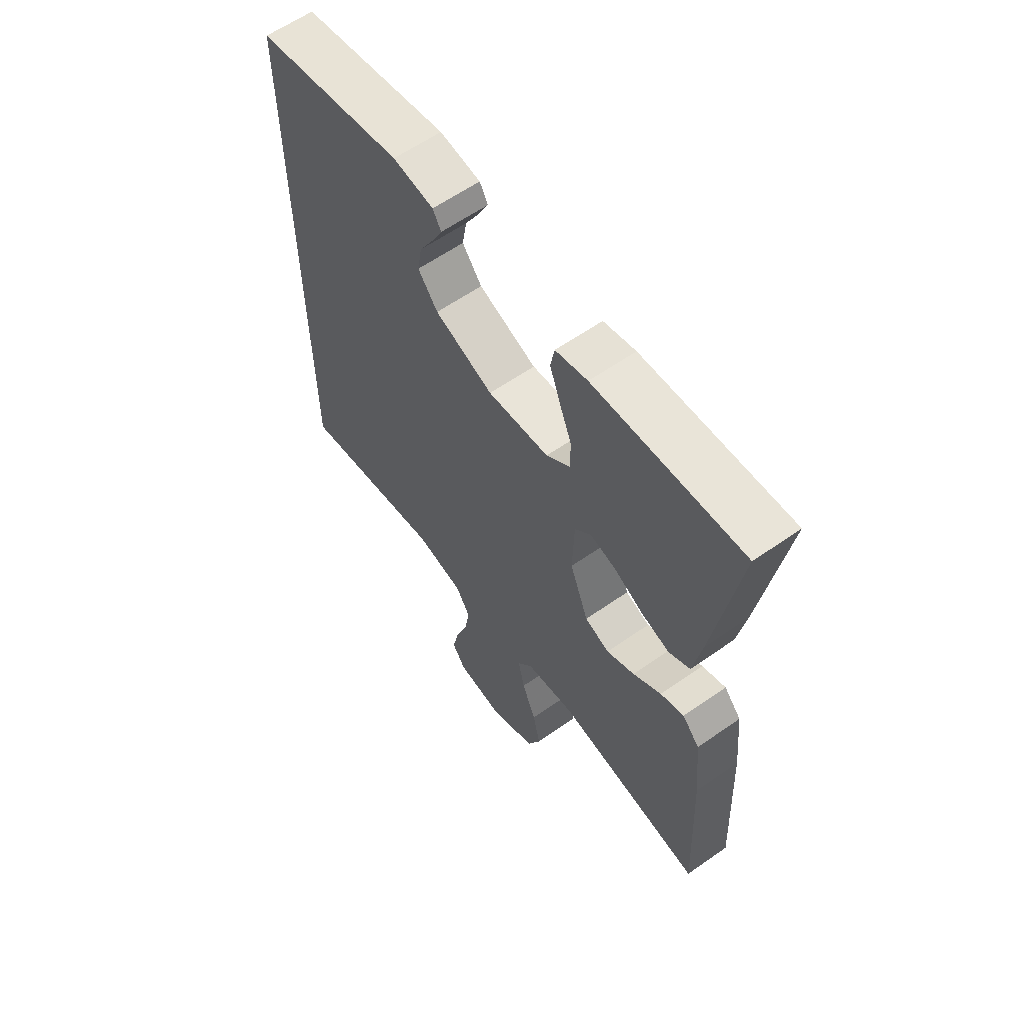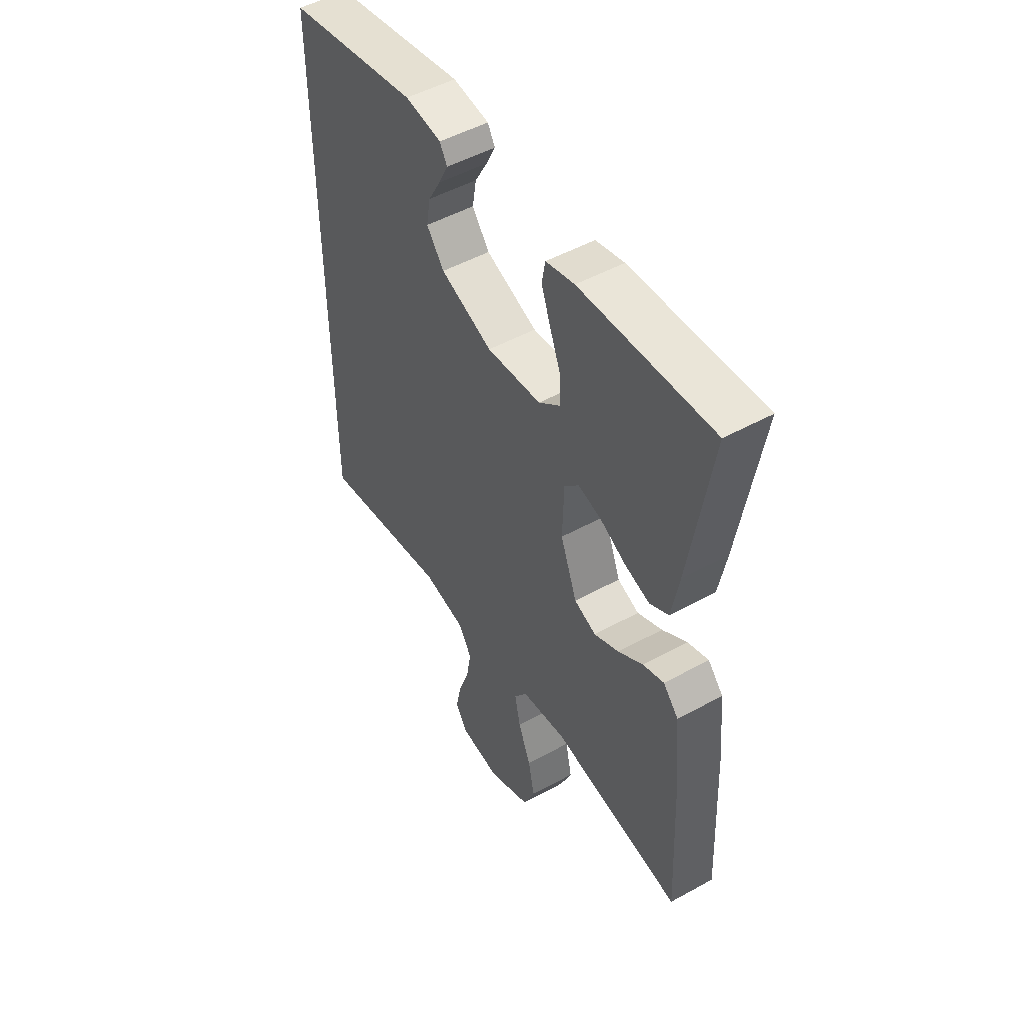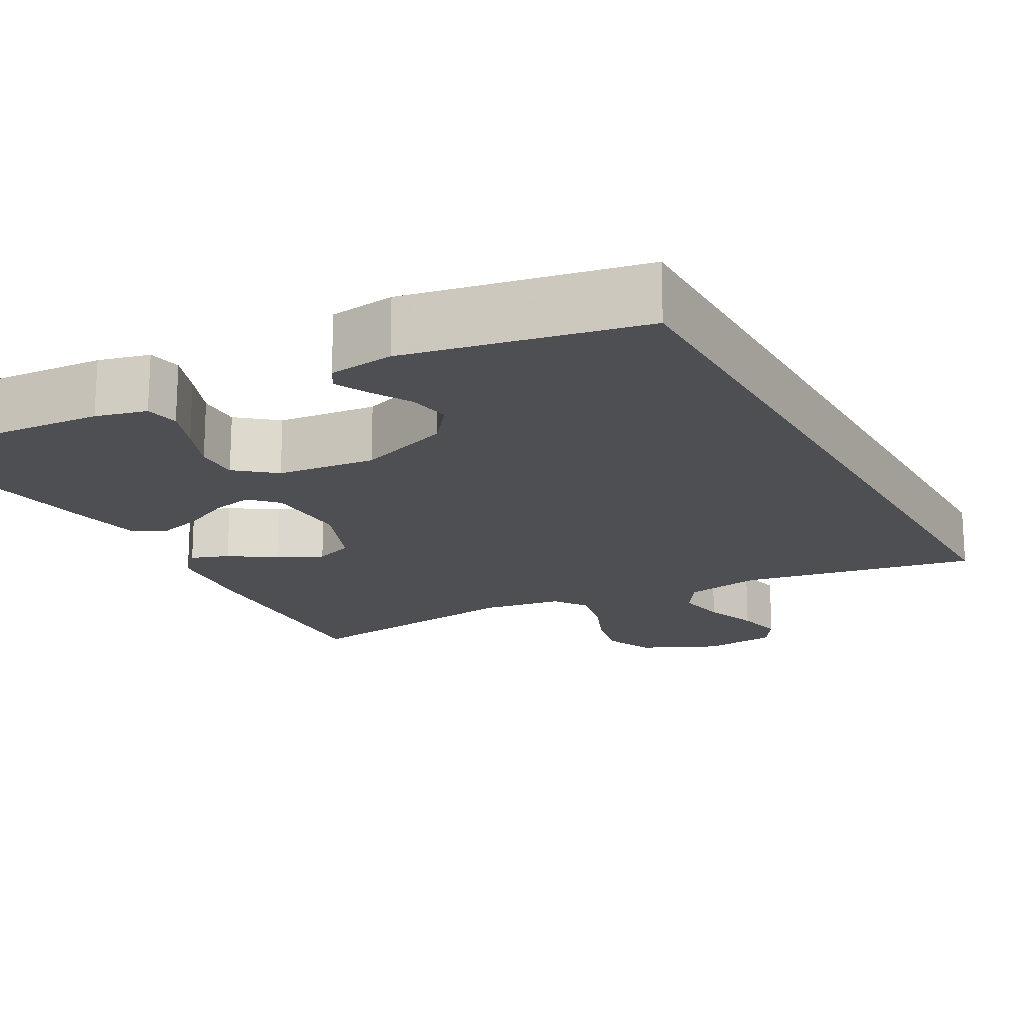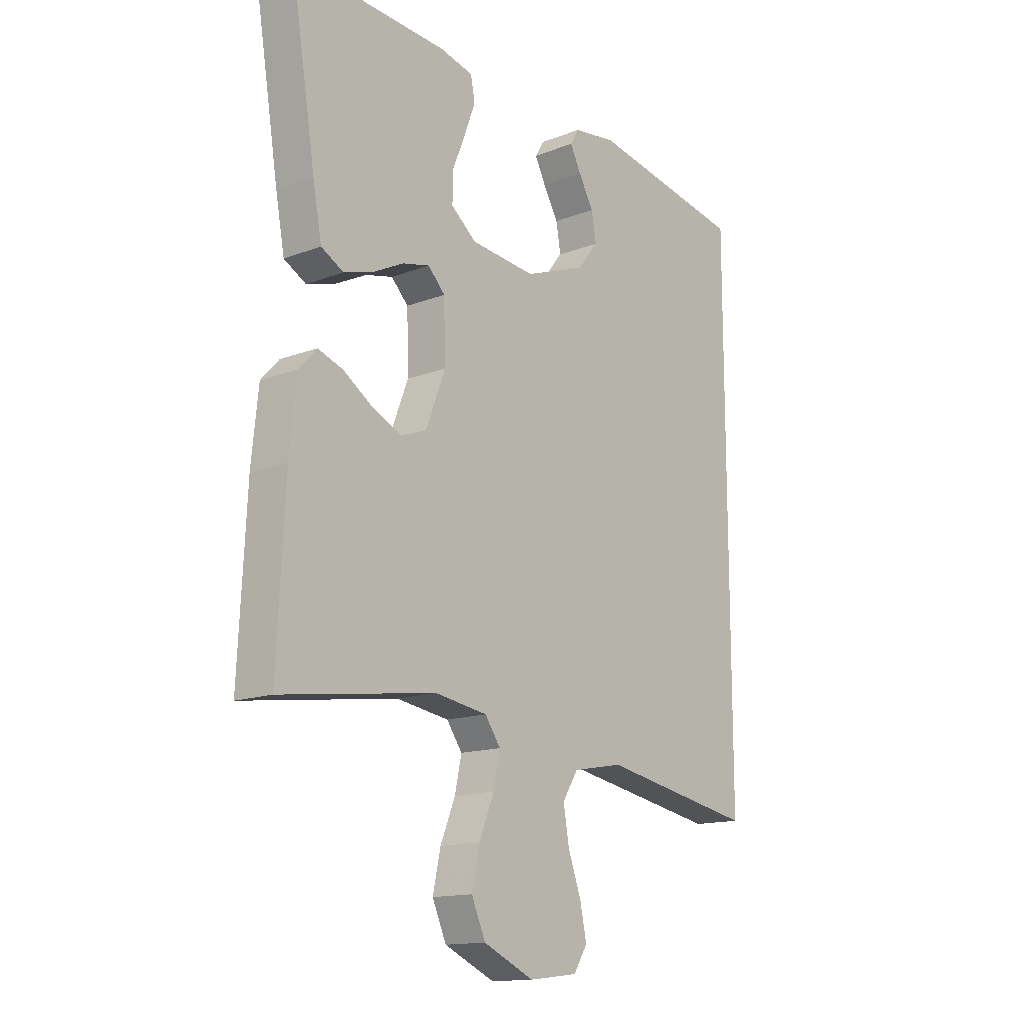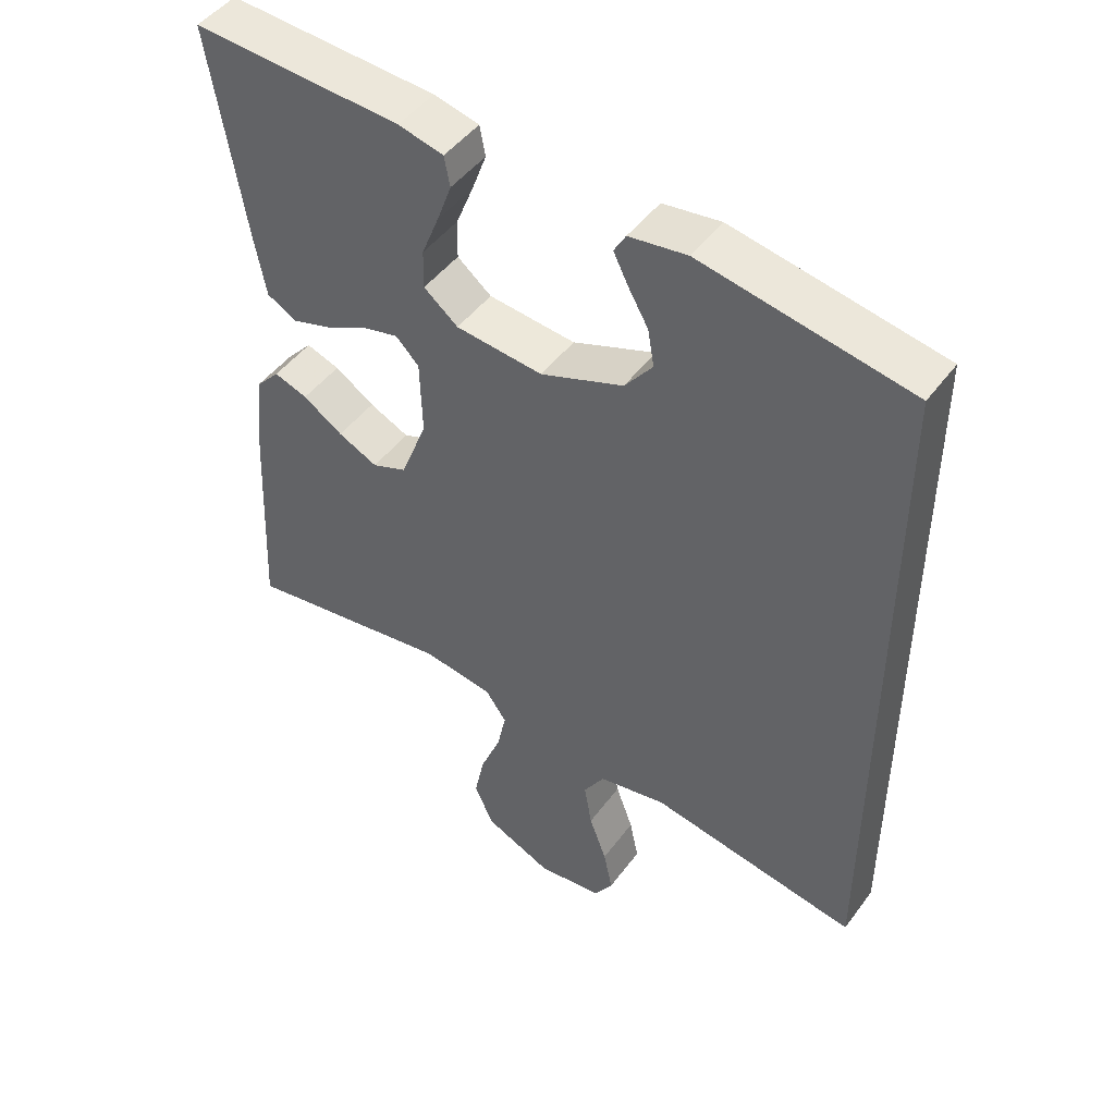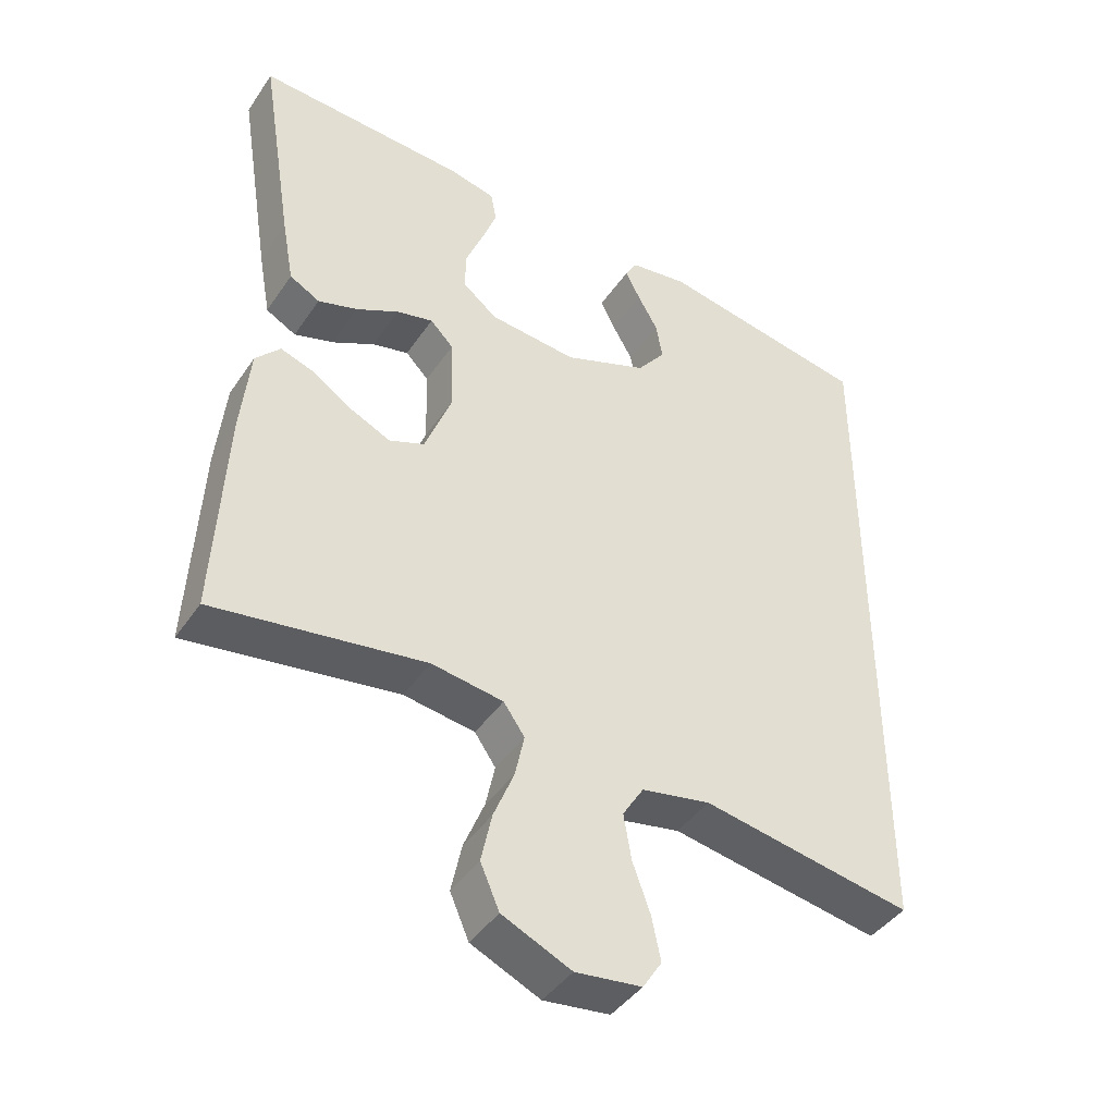
<metadata>
{"format":"obj","ext":"obj","renderer":"f3d","projection":"perspective","resolution":1024,"background":"white","views":[{"elev":61.1,"azim":-125.5,"up":"+Z"},{"elev":50.3,"azim":-121.1,"up":"+Z"},{"elev":-18.0,"azim":28.8,"up":"+Y"},{"elev":-14.5,"azim":-50.1,"up":"+Z"},{"elev":47.1,"azim":34.6,"up":"+Z"},{"elev":-42.4,"azim":-31.4,"up":"+Z"}]}
</metadata>
<code>
v -0.5 0.07 0.5
v -0.2 0.07 0.481
v -0.135 0.07 0.465
v -0.127 0.07 0.422
v -0.148 0.07 0.365
v -0.173 0.07 0.303
v -0.174 0.07 0.247
v -0.125 0.07 0.207
v 0 0.07 0.194
v 0.119 0.07 0.238
v 0.159 0.07 0.289
v 0.15 0.07 0.342
v 0.121 0.07 0.393
v 0.1 0.07 0.435
v 0.117 0.07 0.464
v 0.2 0.07 0.475
v 0.5 0.07 0.418
v 0.5 0.07 -0.566
v 0.2 0.07 -0.511
v 0.102 0.07 -0.529
v 0.072 0.07 -0.577
v 0.083 0.07 -0.642
v 0.108 0.07 -0.711
v 0.121 0.07 -0.773
v 0.094 0.07 -0.815
v 0 0.07 -0.826
v -0.098 0.07 -0.781
v -0.125 0.07 -0.719
v -0.11 0.07 -0.649
v -0.081 0.07 -0.578
v -0.068 0.07 -0.517
v -0.098 0.07 -0.474
v -0.2 0.07 -0.458
v -0.5 0.07 -0.5
v -0.485 0.07 -0.2
v -0.472 0.07 -0.073
v -0.437 0.07 -0.035
v -0.389 0.07 -0.052
v -0.332 0.07 -0.09
v -0.275 0.07 -0.117
v -0.225 0.07 -0.098
v -0.187 0.07 0
v -0.19 0.07 0.108
v -0.223 0.07 0.142
v -0.275 0.07 0.13
v -0.335 0.07 0.1
v -0.392 0.07 0.083
v -0.435 0.07 0.107
v -0.452 0.07 0.2
v -0.5 0 0.5
v -0.2 0 0.481
v -0.135 0 0.465
v -0.127 0 0.422
v -0.148 0 0.365
v -0.173 0 0.303
v -0.174 0 0.247
v -0.125 0 0.207
v 0 0 0.194
v 0.119 0 0.238
v 0.159 0 0.289
v 0.15 0 0.342
v 0.121 0 0.393
v 0.1 0 0.435
v 0.117 0 0.464
v 0.2 0 0.475
v 0.5 0 0.418
v 0.5 0 -0.566
v 0.2 0 -0.511
v 0.102 0 -0.529
v 0.072 0 -0.577
v 0.083 0 -0.642
v 0.108 0 -0.711
v 0.121 0 -0.773
v 0.094 0 -0.815
v 0 0 -0.826
v -0.098 0 -0.781
v -0.125 0 -0.719
v -0.11 0 -0.649
v -0.081 0 -0.578
v -0.068 0 -0.517
v -0.098 0 -0.474
v -0.2 0 -0.458
v -0.5 0 -0.5
v -0.485 0 -0.2
v -0.472 0 -0.073
v -0.437 0 -0.035
v -0.389 0 -0.052
v -0.332 0 -0.09
v -0.275 0 -0.117
v -0.225 0 -0.098
v -0.187 0 0
v -0.19 0 0.108
v -0.223 0 0.142
v -0.275 0 0.13
v -0.335 0 0.1
v -0.392 0 0.083
v -0.435 0 0.107
v -0.452 0 0.2
f 45 46 47 48
f 44 45 48 49
f 36 37 38 39
f 36 39 40
f 33 34 35 36
f 32 33 36 40
f 31 32 40 41
f 27 28 29 30
f 27 30 31
f 26 27 31
f 25 26 31
f 22 23 24 25
f 21 22 25 31
f 20 21 31 41
f 16 17 18 19
f 12 13 14 15
f 12 15 16
f 11 12 16
f 3 4 5 6
f 1 2 3 6
f 44 49 1 6
f 43 44 6 7
f 42 43 7 8
f 19 20 41 42
f 19 42 8 9
f 11 16 19
f 10 11 19
f 9 10 19
f 97 96 95 94
f 98 97 94 93
f 88 87 86 85
f 89 88 85
f 85 84 83 82
f 89 85 82 81
f 90 89 81 80
f 79 78 77 76
f 80 79 76
f 80 76 75
f 80 75 74
f 74 73 72 71
f 80 74 71 70
f 90 80 70 69
f 68 67 66 65
f 64 63 62 61
f 65 64 61
f 65 61 60
f 55 54 53 52
f 55 52 51 50
f 55 50 98 93
f 56 55 93 92
f 57 56 92 91
f 91 90 69 68
f 58 57 91 68
f 68 65 60
f 68 60 59
f 68 59 58
f 1 50 51 2
f 2 51 52 3
f 3 52 53 4
f 4 53 54 5
f 5 54 55 6
f 6 55 56 7
f 7 56 57 8
f 8 57 58 9
f 9 58 59 10
f 10 59 60 11
f 11 60 61 12
f 12 61 62 13
f 13 62 63 14
f 14 63 64 15
f 15 64 65 16
f 16 65 66 17
f 17 66 67 18
f 18 67 68 19
f 19 68 69 20
f 20 69 70 21
f 21 70 71 22
f 22 71 72 23
f 23 72 73 24
f 24 73 74 25
f 25 74 75 26
f 26 75 76 27
f 27 76 77 28
f 28 77 78 29
f 29 78 79 30
f 30 79 80 31
f 31 80 81 32
f 32 81 82 33
f 33 82 83 34
f 34 83 84 35
f 35 84 85 36
f 36 85 86 37
f 37 86 87 38
f 38 87 88 39
f 39 88 89 40
f 40 89 90 41
f 41 90 91 42
f 42 91 92 43
f 43 92 93 44
f 44 93 94 45
f 45 94 95 46
f 46 95 96 47
f 47 96 97 48
f 48 97 98 49
f 49 98 50 1

</code>
